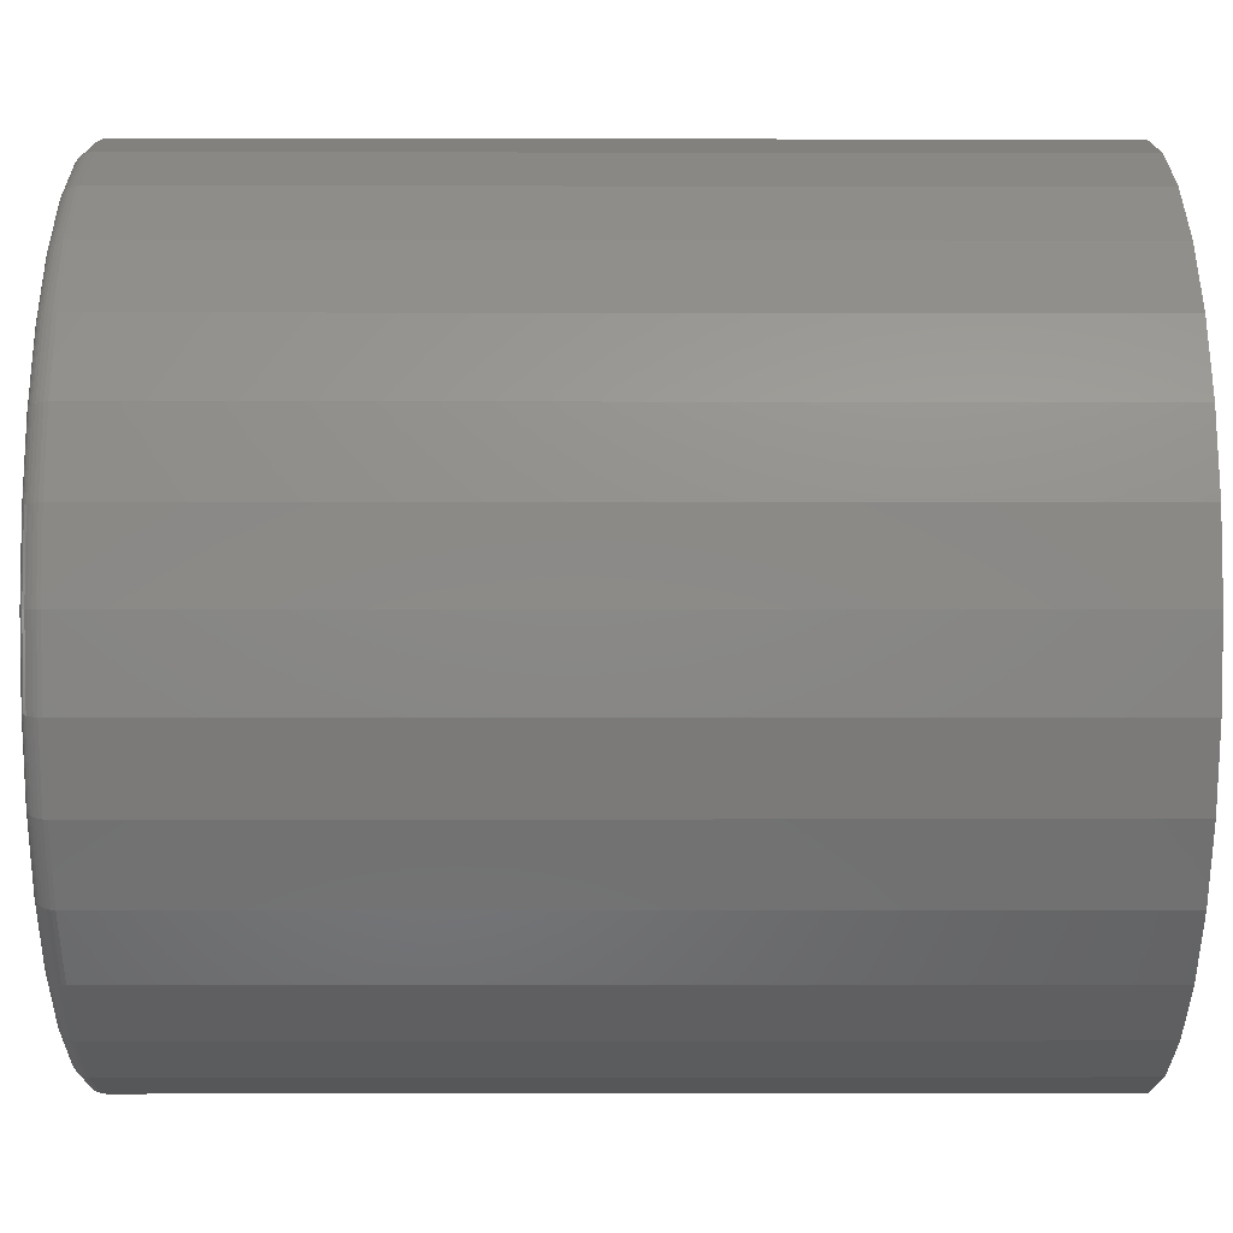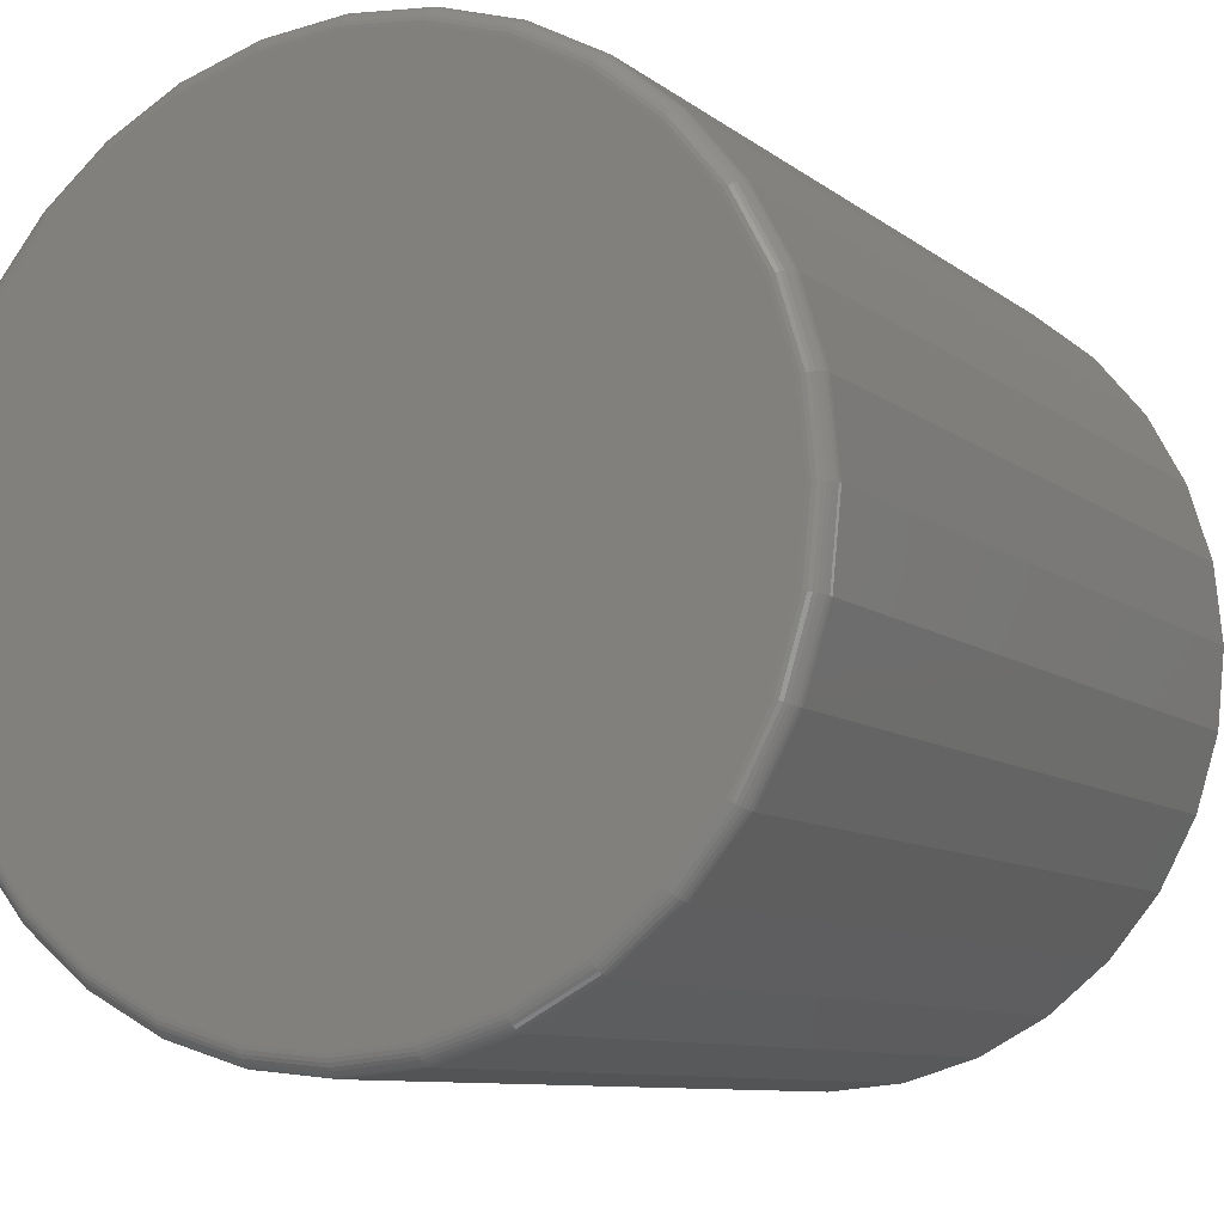
<metadata>
{"format":"stl","ext":"stl","renderer":"f3d","projection":"perspective","resolution":1024,"background":"white","views":[{"elev":-0.7,"azim":89.6,"up":"+Z"},{"elev":-9.1,"azim":28.0,"up":"+Z"}]}
</metadata>
<code>
# stl→obj: 320 verts, 636 faces
v -0.06428 -0.75 0.3215
v 0.06362 -0.75 0.3215
v -0.0003289 -0.75 0.3278
v 0.1251 -0.75 0.3028
v -0.1258 -0.75 0.3028
v 0.1818 -0.75 0.2726
v -0.1824 -0.75 0.2726
v 0.2315 -0.75 0.2318
v -0.2321 -0.75 0.2318
v 0.2722 -0.75 0.1821
v -0.2729 -0.75 0.1821
v 0.3025 -0.75 0.1254
v -0.3032 -0.75 0.1254
v 0.3212 -0.75 0.06395
v -0.3218 -0.75 0.06395
v 0.3275 -0.75 -1.189e-16
v -0.3281 -0.75 4.164e-17
v 0.3212 -0.75 -0.06395
v -0.3218 -0.75 -0.06395
v 0.3025 -0.75 -0.1254
v -0.3032 -0.75 -0.1254
v 0.2722 -0.75 -0.1821
v -0.2729 -0.75 -0.1821
v 0.2315 -0.75 -0.2318
v -0.2321 -0.75 -0.2318
v 0.1818 -0.75 -0.2726
v -0.1824 -0.75 -0.2726
v 0.1251 -0.75 -0.3028
v -0.1258 -0.75 -0.3028
v 0.06362 -0.75 -0.3215
v -0.06428 -0.75 -0.3215
v -0.0003289 -0.75 -0.3278
v 0.3431 1.906e-17 -4.206e-17
v 0.3431 -0.7344 -7.362e-16
v 0.3365 1.87e-17 -0.067
v 0.3365 -0.7344 -0.067
v 0.317 1.761e-17 -0.1314
v 0.317 -0.7344 -0.1314
v 0.2852 1.585e-17 -0.1908
v 0.2852 -0.7344 -0.1908
v 0.2425 1.348e-17 -0.2428
v 0.2425 -0.7344 -0.2428
v 0.1905 1.059e-17 -0.2855
v 0.1905 -0.7344 -0.2855
v 0.1311 7.295e-18 -0.3173
v 0.1311 -0.7344 -0.3173
v 0.06667 3.719e-18 -0.3368
v 0.06667 -0.7344 -0.3368
v -0.0003289 -2.16e-32 -0.3434
v -0.0003289 -0.7344 -0.3434
v -0.06733 -3.719e-18 -0.3368
v -0.06733 -0.7344 -0.3368
v -0.1318 -7.295e-18 -0.3173
v -0.1318 -0.7344 -0.3173
v -0.1911 -1.059e-17 -0.2855
v -0.1911 -0.7344 -0.2855
v -0.2432 -1.348e-17 -0.2428
v -0.2432 -0.7344 -0.2428
v -0.2859 -1.585e-17 -0.1908
v -0.2859 -0.7344 -0.1908
v -0.3176 -1.761e-17 -0.1314
v -0.3176 -0.7344 -0.1314
v -0.3372 -1.87e-17 -0.067
v -0.3372 -0.7344 -0.067
v -0.3438 -1.906e-17 1.946e-16
v -0.3438 -0.7344 1.946e-16
v -0.3372 -1.87e-17 0.067
v -0.3372 -0.7344 0.067
v -0.3176 -1.761e-17 0.1314
v -0.3176 -0.7344 0.1314
v -0.2859 -1.585e-17 0.1908
v -0.2859 -0.7344 0.1908
v -0.2432 -1.348e-17 0.2428
v -0.2432 -0.7344 0.2428
v -0.1911 -1.059e-17 0.2855
v -0.1911 -0.7344 0.2855
v -0.1318 -7.295e-18 0.3173
v -0.1318 -0.7344 0.3173
v -0.06733 -3.719e-18 0.3368
v -0.06733 -0.7344 0.3368
v -0.0003289 6.568e-33 0.3434
v -0.0003289 -0.7344 0.3434
v 0.06667 3.719e-18 0.3368
v 0.06667 -0.7344 0.3368
v 0.1311 7.295e-18 0.3173
v 0.1311 -0.7344 0.3173
v 0.1905 1.059e-17 0.2855
v 0.1905 -0.7344 0.2855
v 0.2425 1.348e-17 0.2428
v 0.2425 -0.7344 0.2428
v 0.2852 1.585e-17 0.1908
v 0.2852 -0.7344 0.1908
v 0.317 1.761e-17 0.1314
v 0.317 -0.7344 0.1314
v 0.3365 1.87e-17 0.067
v 0.3365 -0.7344 0.067
v -0.3312 -0.7497 1.943e-16
v -0.3248 -0.7497 0.06454
v -0.3341 -0.7488 1.943e-16
v -0.3277 -0.7488 0.06512
v -0.3368 -0.7474 1.943e-16
v -0.3303 -0.7474 0.06564
v -0.3392 -0.7454 1.943e-16
v -0.3327 -0.7454 0.06611
v -0.3411 -0.7431 1.665e-16
v -0.3346 -0.7431 0.06648
v -0.3426 -0.7404 1.665e-16
v -0.336 -0.7404 0.06677
v -0.3434 -0.7374 1.943e-16
v -0.3369 -0.7374 0.06694
v 0.3242 -0.7497 0.06454
v 0.3305 -0.7497 -8.604e-16
v 0.327 -0.7488 0.06512
v 0.3334 -0.7488 -8.604e-16
v 0.3297 -0.7474 0.06564
v 0.3361 -0.7474 -8.604e-16
v 0.332 -0.7454 0.06611
v 0.3385 -0.7454 -8.604e-16
v 0.3339 -0.7431 0.06648
v 0.3405 -0.7431 -8.604e-16
v 0.3353 -0.7404 0.06677
v 0.3419 -0.7404 -8.604e-16
v 0.3362 -0.7374 0.06694
v 0.3428 -0.7374 -8.604e-16
v 0.3053 -0.7497 0.1266
v 0.308 -0.7488 0.1277
v 0.3105 -0.7474 0.1288
v 0.3127 -0.7454 0.1297
v 0.3145 -0.7431 0.1304
v 0.3159 -0.7404 0.131
v 0.3167 -0.7374 0.1313
v 0.2748 -0.7497 0.1838
v 0.2772 -0.7488 0.1854
v 0.2794 -0.7474 0.1869
v 0.2814 -0.7454 0.1883
v 0.283 -0.7431 0.1893
v 0.2842 -0.7404 0.1901
v 0.285 -0.7374 0.1906
v 0.2336 -0.7497 0.2339
v 0.2357 -0.7488 0.236
v 0.2376 -0.7474 0.2379
v 0.2393 -0.7454 0.2396
v 0.2406 -0.7431 0.241
v 0.2417 -0.7404 0.242
v 0.2423 -0.7374 0.2426
v 0.1835 -0.7497 0.2751
v 0.1851 -0.7488 0.2775
v 0.1866 -0.7474 0.2798
v 0.1879 -0.7454 0.2817
v 0.189 -0.7431 0.2834
v 0.1898 -0.7404 0.2846
v 0.1903 -0.7374 0.2853
v 0.1263 -0.7497 0.3057
v 0.1274 -0.7488 0.3084
v 0.1284 -0.7474 0.3109
v 0.1293 -0.7454 0.3131
v 0.1301 -0.7431 0.3148
v 0.1306 -0.7404 0.3162
v 0.131 -0.7374 0.317
v 0.06422 -0.7497 0.3245
v 0.06479 -0.7488 0.3274
v 0.06531 -0.7474 0.33
v 0.06578 -0.7454 0.3323
v 0.06616 -0.7431 0.3342
v 0.06644 -0.7404 0.3357
v 0.06661 -0.7374 0.3365
v -0.0003289 -0.7497 0.3308
v -0.0003289 -0.7488 0.3338
v -0.0003289 -0.7474 0.3365
v -0.0003289 -0.7454 0.3388
v -0.0003289 -0.7431 0.3408
v -0.0003289 -0.7404 0.3422
v -0.0003289 -0.7374 0.3431
v -0.06487 -0.7497 0.3245
v -0.06545 -0.7488 0.3274
v -0.06597 -0.7474 0.33
v -0.06643 -0.7454 0.3323
v -0.06681 -0.7431 0.3342
v -0.0671 -0.7404 0.3357
v -0.06727 -0.7374 0.3365
v -0.1269 -0.7497 0.3057
v -0.1281 -0.7488 0.3084
v -0.1291 -0.7474 0.3109
v -0.13 -0.7454 0.3131
v -0.1307 -0.7431 0.3148
v -0.1313 -0.7404 0.3162
v -0.1316 -0.7374 0.317
v -0.1841 -0.7497 0.2751
v -0.1858 -0.7488 0.2775
v -0.1873 -0.7474 0.2798
v -0.1886 -0.7454 0.2817
v -0.1897 -0.7431 0.2834
v -0.1905 -0.7404 0.2846
v -0.191 -0.7374 0.2853
v -0.2343 -0.7497 0.2339
v -0.2363 -0.7488 0.236
v -0.2383 -0.7474 0.2379
v -0.2399 -0.7454 0.2396
v -0.2413 -0.7431 0.241
v -0.2423 -0.7404 0.242
v -0.243 -0.7374 0.2426
v -0.2754 -0.7497 0.1838
v -0.2779 -0.7488 0.1854
v -0.2801 -0.7474 0.1869
v -0.2821 -0.7454 0.1883
v -0.2837 -0.7431 0.1893
v -0.2849 -0.7404 0.1901
v -0.2856 -0.7374 0.1906
v -0.306 -0.7497 0.1266
v -0.3087 -0.7488 0.1277
v -0.3112 -0.7474 0.1288
v -0.3134 -0.7454 0.1297
v -0.3152 -0.7431 0.1304
v -0.3165 -0.7404 0.131
v -0.3173 -0.7374 0.1313
v 0.3242 -0.7497 -0.06454
v 0.327 -0.7488 -0.06512
v 0.3297 -0.7474 -0.06564
v 0.332 -0.7454 -0.06611
v 0.3339 -0.7431 -0.06648
v 0.3353 -0.7404 -0.06677
v 0.3362 -0.7374 -0.06694
v -0.3248 -0.7497 -0.06454
v -0.3277 -0.7488 -0.06512
v -0.3303 -0.7474 -0.06564
v -0.3327 -0.7454 -0.06611
v -0.3346 -0.7431 -0.06648
v -0.336 -0.7404 -0.06677
v -0.3369 -0.7374 -0.06694
v -0.306 -0.7497 -0.1266
v -0.3087 -0.7488 -0.1277
v -0.3112 -0.7474 -0.1288
v -0.3134 -0.7454 -0.1297
v -0.3152 -0.7431 -0.1304
v -0.3165 -0.7404 -0.131
v -0.3173 -0.7374 -0.1313
v -0.2754 -0.7497 -0.1838
v -0.2779 -0.7488 -0.1854
v -0.2801 -0.7474 -0.1869
v -0.2821 -0.7454 -0.1883
v -0.2837 -0.7431 -0.1893
v -0.2849 -0.7404 -0.1901
v -0.2856 -0.7374 -0.1906
v -0.2343 -0.7497 -0.2339
v -0.2363 -0.7488 -0.236
v -0.2383 -0.7474 -0.2379
v -0.2399 -0.7454 -0.2396
v -0.2413 -0.7431 -0.241
v -0.2423 -0.7404 -0.242
v -0.243 -0.7374 -0.2426
v -0.1841 -0.7497 -0.2751
v -0.1858 -0.7488 -0.2775
v -0.1873 -0.7474 -0.2798
v -0.1886 -0.7454 -0.2817
v -0.1897 -0.7431 -0.2834
v -0.1905 -0.7404 -0.2846
v -0.191 -0.7374 -0.2853
v -0.1269 -0.7497 -0.3057
v -0.1281 -0.7488 -0.3084
v -0.1291 -0.7474 -0.3109
v -0.13 -0.7454 -0.3131
v -0.1307 -0.7431 -0.3148
v -0.1313 -0.7404 -0.3162
v -0.1316 -0.7374 -0.317
v -0.06487 -0.7497 -0.3245
v -0.06545 -0.7488 -0.3274
v -0.06597 -0.7474 -0.33
v -0.06643 -0.7454 -0.3323
v -0.06681 -0.7431 -0.3342
v -0.0671 -0.7404 -0.3357
v -0.06727 -0.7374 -0.3365
v -0.0003289 -0.7497 -0.3308
v -0.0003289 -0.7488 -0.3338
v -0.0003289 -0.7474 -0.3365
v -0.0003289 -0.7454 -0.3388
v -0.0003289 -0.7431 -0.3408
v -0.0003289 -0.7404 -0.3422
v -0.0003289 -0.7374 -0.3431
v 0.06422 -0.7497 -0.3245
v 0.06479 -0.7488 -0.3274
v 0.06531 -0.7474 -0.33
v 0.06578 -0.7454 -0.3323
v 0.06616 -0.7431 -0.3342
v 0.06644 -0.7404 -0.3357
v 0.06661 -0.7374 -0.3365
v 0.1263 -0.7497 -0.3057
v 0.1274 -0.7488 -0.3084
v 0.1284 -0.7474 -0.3109
v 0.1293 -0.7454 -0.3131
v 0.1301 -0.7431 -0.3148
v 0.1306 -0.7404 -0.3162
v 0.131 -0.7374 -0.317
v 0.1835 -0.7497 -0.2751
v 0.1851 -0.7488 -0.2775
v 0.1866 -0.7474 -0.2798
v 0.1879 -0.7454 -0.2817
v 0.189 -0.7431 -0.2834
v 0.1898 -0.7404 -0.2846
v 0.1903 -0.7374 -0.2853
v 0.2336 -0.7497 -0.2339
v 0.2357 -0.7488 -0.236
v 0.2376 -0.7474 -0.2379
v 0.2393 -0.7454 -0.2396
v 0.2406 -0.7431 -0.241
v 0.2417 -0.7404 -0.242
v 0.2423 -0.7374 -0.2426
v 0.2748 -0.7497 -0.1838
v 0.2772 -0.7488 -0.1854
v 0.2794 -0.7474 -0.1869
v 0.2814 -0.7454 -0.1883
v 0.283 -0.7431 -0.1893
v 0.2842 -0.7404 -0.1901
v 0.285 -0.7374 -0.1906
v 0.3053 -0.7497 -0.1266
v 0.308 -0.7488 -0.1277
v 0.3105 -0.7474 -0.1288
v 0.3127 -0.7454 -0.1297
v 0.3145 -0.7431 -0.1304
v 0.3159 -0.7404 -0.131
v 0.3167 -0.7374 -0.1313
f 1 2 3
f 2 1 4
f 4 1 5
f 4 5 6
f 6 5 7
f 6 7 8
f 8 7 9
f 8 9 10
f 10 9 11
f 10 11 12
f 12 11 13
f 12 13 14
f 14 13 15
f 14 15 16
f 16 15 17
f 16 17 18
f 18 17 19
f 18 19 20
f 20 19 21
f 20 21 22
f 22 21 23
f 22 23 24
f 24 23 25
f 24 25 26
f 26 25 27
f 26 27 28
f 28 27 29
f 28 29 30
f 30 29 31
f 30 31 32
f 33 34 35
f 35 34 36
f 35 36 37
f 37 36 38
f 37 38 39
f 39 38 40
f 39 40 41
f 41 40 42
f 41 42 43
f 43 42 44
f 43 44 45
f 45 44 46
f 45 46 47
f 47 46 48
f 47 48 49
f 49 48 50
f 49 50 51
f 51 50 52
f 51 52 53
f 53 52 54
f 53 54 55
f 55 54 56
f 55 56 57
f 57 56 58
f 57 58 59
f 59 58 60
f 59 60 61
f 61 60 62
f 61 62 63
f 63 62 64
f 63 64 65
f 65 64 66
f 65 66 67
f 67 66 68
f 67 68 69
f 69 68 70
f 69 70 71
f 71 70 72
f 71 72 73
f 73 72 74
f 73 74 75
f 75 74 76
f 75 76 77
f 77 76 78
f 77 78 79
f 79 78 80
f 79 80 81
f 81 80 82
f 81 82 83
f 83 82 84
f 83 84 85
f 85 84 86
f 85 86 87
f 87 86 88
f 87 88 89
f 89 88 90
f 89 90 91
f 91 90 92
f 91 92 93
f 93 92 94
f 93 94 95
f 95 94 96
f 95 96 33
f 33 96 34
f 17 15 97
f 97 15 98
f 97 98 99
f 99 98 100
f 99 100 101
f 101 100 102
f 101 102 103
f 103 102 104
f 103 104 105
f 105 104 106
f 105 106 107
f 107 106 108
f 107 108 109
f 109 108 110
f 109 110 66
f 66 110 68
f 14 16 111
f 111 16 112
f 111 112 113
f 113 112 114
f 113 114 115
f 115 114 116
f 115 116 117
f 117 116 118
f 117 118 119
f 119 118 120
f 119 120 121
f 121 120 122
f 121 122 123
f 123 122 124
f 123 124 96
f 96 124 34
f 12 14 125
f 125 14 111
f 125 111 126
f 126 111 113
f 126 113 127
f 127 113 115
f 127 115 128
f 128 115 117
f 128 117 129
f 129 117 119
f 129 119 130
f 130 119 121
f 130 121 131
f 131 121 123
f 131 123 94
f 94 123 96
f 10 12 132
f 132 12 125
f 132 125 133
f 133 125 126
f 133 126 134
f 134 126 127
f 134 127 135
f 135 127 128
f 135 128 136
f 136 128 129
f 136 129 137
f 137 129 130
f 137 130 138
f 138 130 131
f 138 131 92
f 92 131 94
f 8 10 139
f 139 10 132
f 139 132 140
f 140 132 133
f 140 133 141
f 141 133 134
f 141 134 142
f 142 134 135
f 142 135 143
f 143 135 136
f 143 136 144
f 144 136 137
f 144 137 145
f 145 137 138
f 145 138 90
f 90 138 92
f 6 8 146
f 146 8 139
f 146 139 147
f 147 139 140
f 147 140 148
f 148 140 141
f 148 141 149
f 149 141 142
f 149 142 150
f 150 142 143
f 150 143 151
f 151 143 144
f 151 144 152
f 152 144 145
f 152 145 88
f 88 145 90
f 4 6 153
f 153 6 146
f 153 146 154
f 154 146 147
f 154 147 155
f 155 147 148
f 155 148 156
f 156 148 149
f 156 149 157
f 157 149 150
f 157 150 158
f 158 150 151
f 158 151 159
f 159 151 152
f 159 152 86
f 86 152 88
f 2 4 160
f 160 4 153
f 160 153 161
f 161 153 154
f 161 154 162
f 162 154 155
f 162 155 163
f 163 155 156
f 163 156 164
f 164 156 157
f 164 157 165
f 165 157 158
f 165 158 166
f 166 158 159
f 166 159 84
f 84 159 86
f 3 2 167
f 167 2 160
f 167 160 168
f 168 160 161
f 168 161 169
f 169 161 162
f 169 162 170
f 170 162 163
f 170 163 171
f 171 163 164
f 171 164 172
f 172 164 165
f 172 165 173
f 173 165 166
f 173 166 82
f 82 166 84
f 1 3 174
f 174 3 167
f 174 167 175
f 175 167 168
f 175 168 176
f 176 168 169
f 176 169 177
f 177 169 170
f 177 170 178
f 178 170 171
f 178 171 179
f 179 171 172
f 179 172 180
f 180 172 173
f 180 173 80
f 80 173 82
f 5 1 181
f 181 1 174
f 181 174 182
f 182 174 175
f 182 175 183
f 183 175 176
f 183 176 184
f 184 176 177
f 184 177 185
f 185 177 178
f 185 178 186
f 186 178 179
f 186 179 187
f 187 179 180
f 187 180 78
f 78 180 80
f 7 5 188
f 188 5 181
f 188 181 189
f 189 181 182
f 189 182 190
f 190 182 183
f 190 183 191
f 191 183 184
f 191 184 192
f 192 184 185
f 192 185 193
f 193 185 186
f 193 186 194
f 194 186 187
f 194 187 76
f 76 187 78
f 9 7 195
f 195 7 188
f 195 188 196
f 196 188 189
f 196 189 197
f 197 189 190
f 197 190 198
f 198 190 191
f 198 191 199
f 199 191 192
f 199 192 200
f 200 192 193
f 200 193 201
f 201 193 194
f 201 194 74
f 74 194 76
f 11 9 202
f 202 9 195
f 202 195 203
f 203 195 196
f 203 196 204
f 204 196 197
f 204 197 205
f 205 197 198
f 205 198 206
f 206 198 199
f 206 199 207
f 207 199 200
f 207 200 208
f 208 200 201
f 208 201 72
f 72 201 74
f 13 11 209
f 209 11 202
f 209 202 210
f 210 202 203
f 210 203 211
f 211 203 204
f 211 204 212
f 212 204 205
f 212 205 213
f 213 205 206
f 213 206 214
f 214 206 207
f 214 207 215
f 215 207 208
f 215 208 70
f 70 208 72
f 15 13 98
f 98 13 209
f 98 209 100
f 100 209 210
f 100 210 102
f 102 210 211
f 102 211 104
f 104 211 212
f 104 212 106
f 106 212 213
f 106 213 108
f 108 213 214
f 108 214 110
f 110 214 215
f 110 215 68
f 68 215 70
f 16 18 112
f 112 18 216
f 112 216 114
f 114 216 217
f 114 217 116
f 116 217 218
f 116 218 118
f 118 218 219
f 118 219 120
f 120 219 220
f 120 220 122
f 122 220 221
f 122 221 124
f 124 221 222
f 124 222 34
f 34 222 36
f 19 17 223
f 223 17 97
f 223 97 224
f 224 97 99
f 224 99 225
f 225 99 101
f 225 101 226
f 226 101 103
f 226 103 227
f 227 103 105
f 227 105 228
f 228 105 107
f 228 107 229
f 229 107 109
f 229 109 64
f 64 109 66
f 21 19 230
f 230 19 223
f 230 223 231
f 231 223 224
f 231 224 232
f 232 224 225
f 232 225 233
f 233 225 226
f 233 226 234
f 234 226 227
f 234 227 235
f 235 227 228
f 235 228 236
f 236 228 229
f 236 229 62
f 62 229 64
f 23 21 237
f 237 21 230
f 237 230 238
f 238 230 231
f 238 231 239
f 239 231 232
f 239 232 240
f 240 232 233
f 240 233 241
f 241 233 234
f 241 234 242
f 242 234 235
f 242 235 243
f 243 235 236
f 243 236 60
f 60 236 62
f 25 23 244
f 244 23 237
f 244 237 245
f 245 237 238
f 245 238 246
f 246 238 239
f 246 239 247
f 247 239 240
f 247 240 248
f 248 240 241
f 248 241 249
f 249 241 242
f 249 242 250
f 250 242 243
f 250 243 58
f 58 243 60
f 27 25 251
f 251 25 244
f 251 244 252
f 252 244 245
f 252 245 253
f 253 245 246
f 253 246 254
f 254 246 247
f 254 247 255
f 255 247 248
f 255 248 256
f 256 248 249
f 256 249 257
f 257 249 250
f 257 250 56
f 56 250 58
f 29 27 258
f 258 27 251
f 258 251 259
f 259 251 252
f 259 252 260
f 260 252 253
f 260 253 261
f 261 253 254
f 261 254 262
f 262 254 255
f 262 255 263
f 263 255 256
f 263 256 264
f 264 256 257
f 264 257 54
f 54 257 56
f 31 29 265
f 265 29 258
f 265 258 266
f 266 258 259
f 266 259 267
f 267 259 260
f 267 260 268
f 268 260 261
f 268 261 269
f 269 261 262
f 269 262 270
f 270 262 263
f 270 263 271
f 271 263 264
f 271 264 52
f 52 264 54
f 32 31 272
f 272 31 265
f 272 265 273
f 273 265 266
f 273 266 274
f 274 266 267
f 274 267 275
f 275 267 268
f 275 268 276
f 276 268 269
f 276 269 277
f 277 269 270
f 277 270 278
f 278 270 271
f 278 271 50
f 50 271 52
f 30 32 279
f 279 32 272
f 279 272 280
f 280 272 273
f 280 273 281
f 281 273 274
f 281 274 282
f 282 274 275
f 282 275 283
f 283 275 276
f 283 276 284
f 284 276 277
f 284 277 285
f 285 277 278
f 285 278 48
f 48 278 50
f 28 30 286
f 286 30 279
f 286 279 287
f 287 279 280
f 287 280 288
f 288 280 281
f 288 281 289
f 289 281 282
f 289 282 290
f 290 282 283
f 290 283 291
f 291 283 284
f 291 284 292
f 292 284 285
f 292 285 46
f 46 285 48
f 26 28 293
f 293 28 286
f 293 286 294
f 294 286 287
f 294 287 295
f 295 287 288
f 295 288 296
f 296 288 289
f 296 289 297
f 297 289 290
f 297 290 298
f 298 290 291
f 298 291 299
f 299 291 292
f 299 292 44
f 44 292 46
f 24 26 300
f 300 26 293
f 300 293 301
f 301 293 294
f 301 294 302
f 302 294 295
f 302 295 303
f 303 295 296
f 303 296 304
f 304 296 297
f 304 297 305
f 305 297 298
f 305 298 306
f 306 298 299
f 306 299 42
f 42 299 44
f 22 24 307
f 307 24 300
f 307 300 308
f 308 300 301
f 308 301 309
f 309 301 302
f 309 302 310
f 310 302 303
f 310 303 311
f 311 303 304
f 311 304 312
f 312 304 305
f 312 305 313
f 313 305 306
f 313 306 40
f 40 306 42
f 20 22 314
f 314 22 307
f 314 307 315
f 315 307 308
f 315 308 316
f 316 308 309
f 316 309 317
f 317 309 310
f 317 310 318
f 318 310 311
f 318 311 319
f 319 311 312
f 319 312 320
f 320 312 313
f 320 313 38
f 38 313 40
f 18 20 216
f 216 20 314
f 216 314 217
f 217 314 315
f 217 315 218
f 218 315 316
f 218 316 219
f 219 316 317
f 219 317 220
f 220 317 318
f 220 318 221
f 221 318 319
f 221 319 222
f 222 319 320
f 222 320 36
f 36 320 38
f 81 83 79
f 49 51 47
f 47 51 53
f 47 53 45
f 45 53 55
f 45 55 43
f 43 55 57
f 43 57 41
f 41 57 59
f 41 59 39
f 39 59 61
f 39 61 37
f 37 61 63
f 37 63 35
f 35 63 65
f 35 65 33
f 33 65 67
f 33 67 95
f 95 67 69
f 95 69 93
f 93 69 71
f 93 71 91
f 91 71 73
f 91 73 89
f 89 73 75
f 89 75 87
f 87 75 77
f 87 77 85
f 85 77 79
f 85 79 83

</code>
